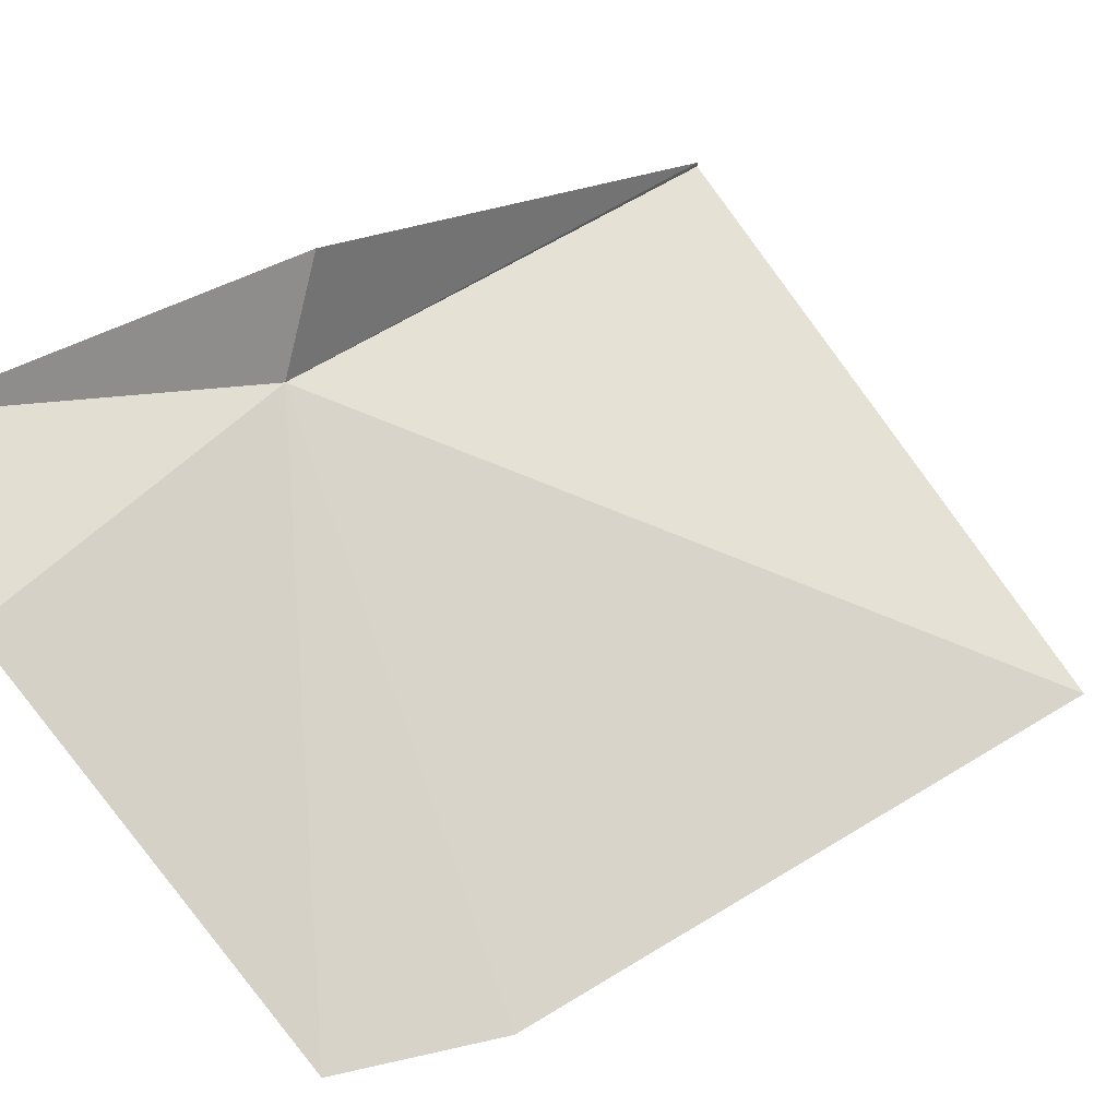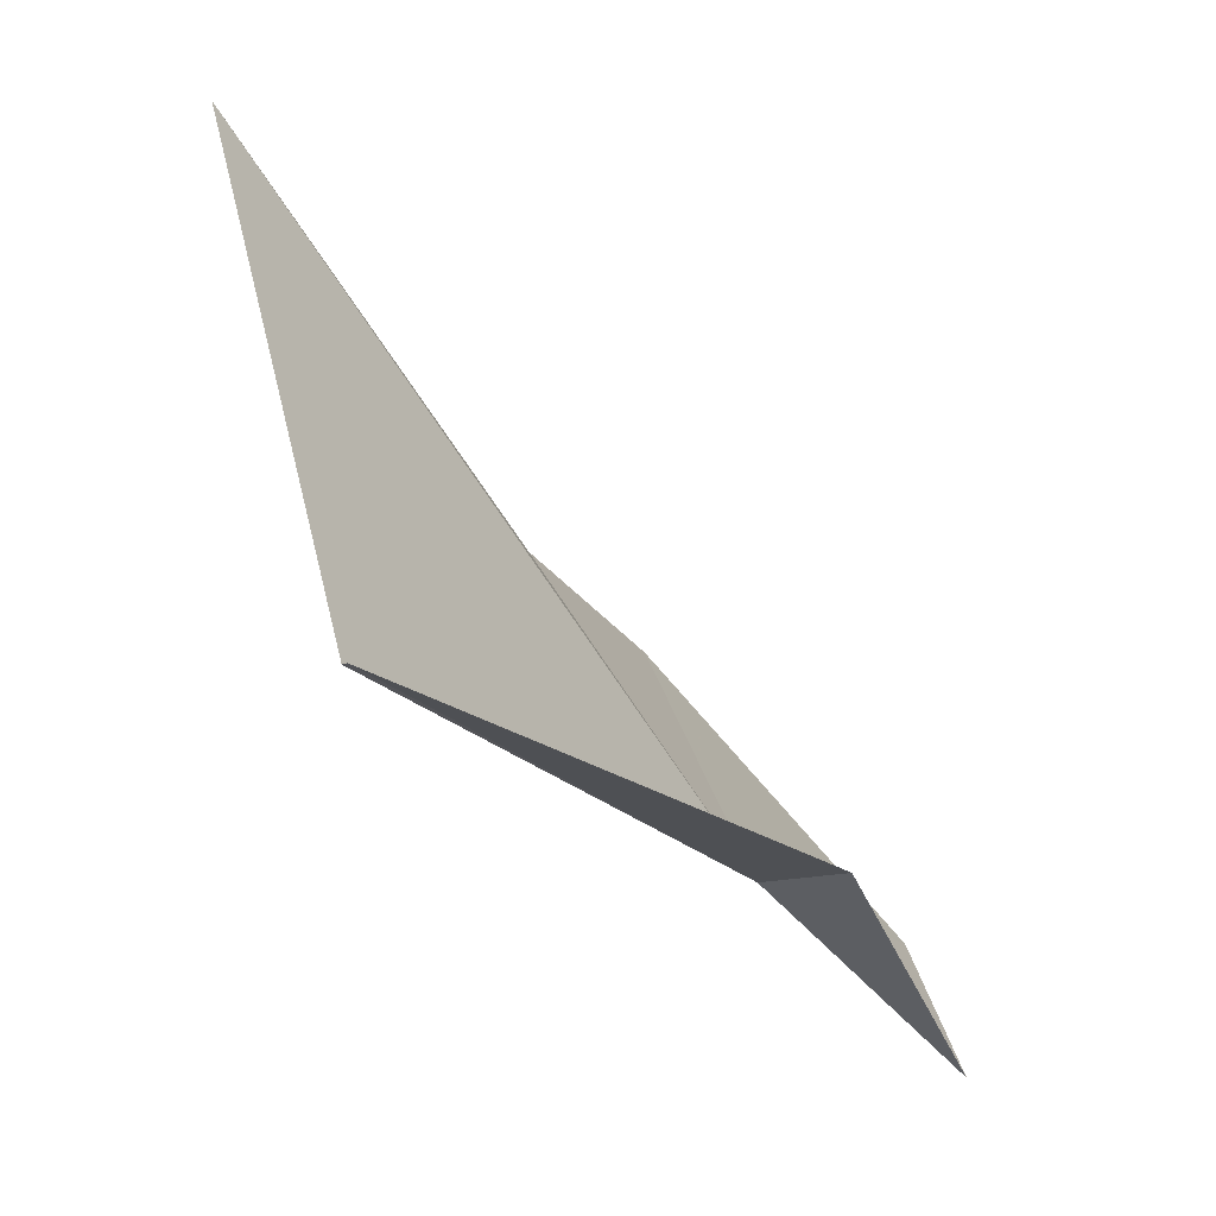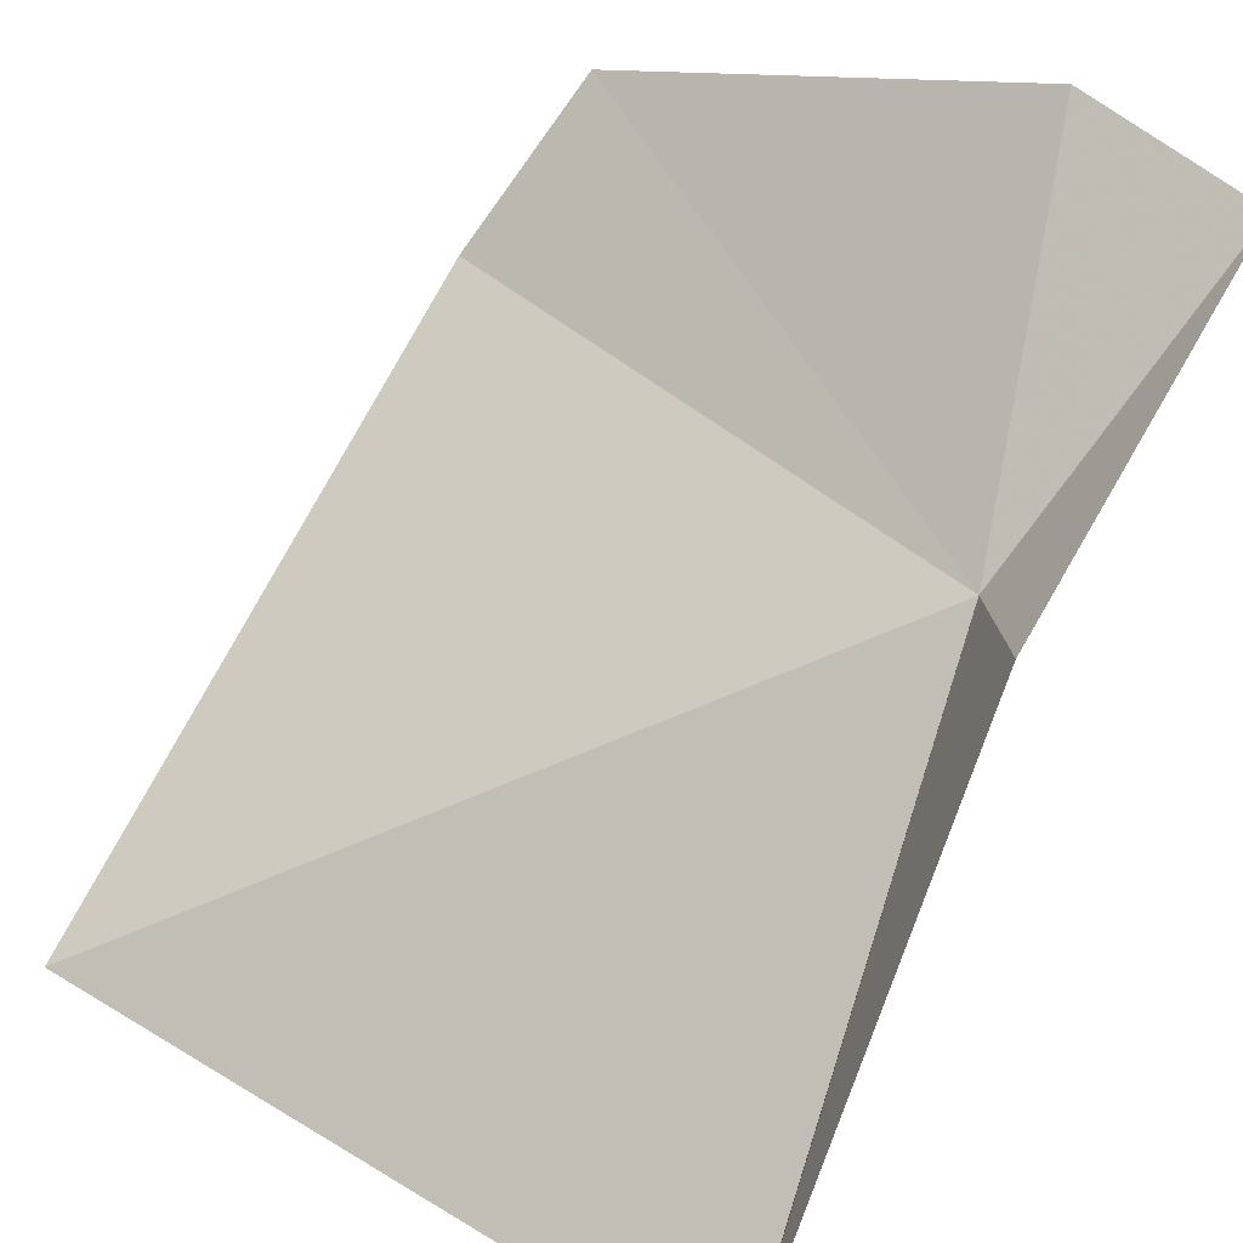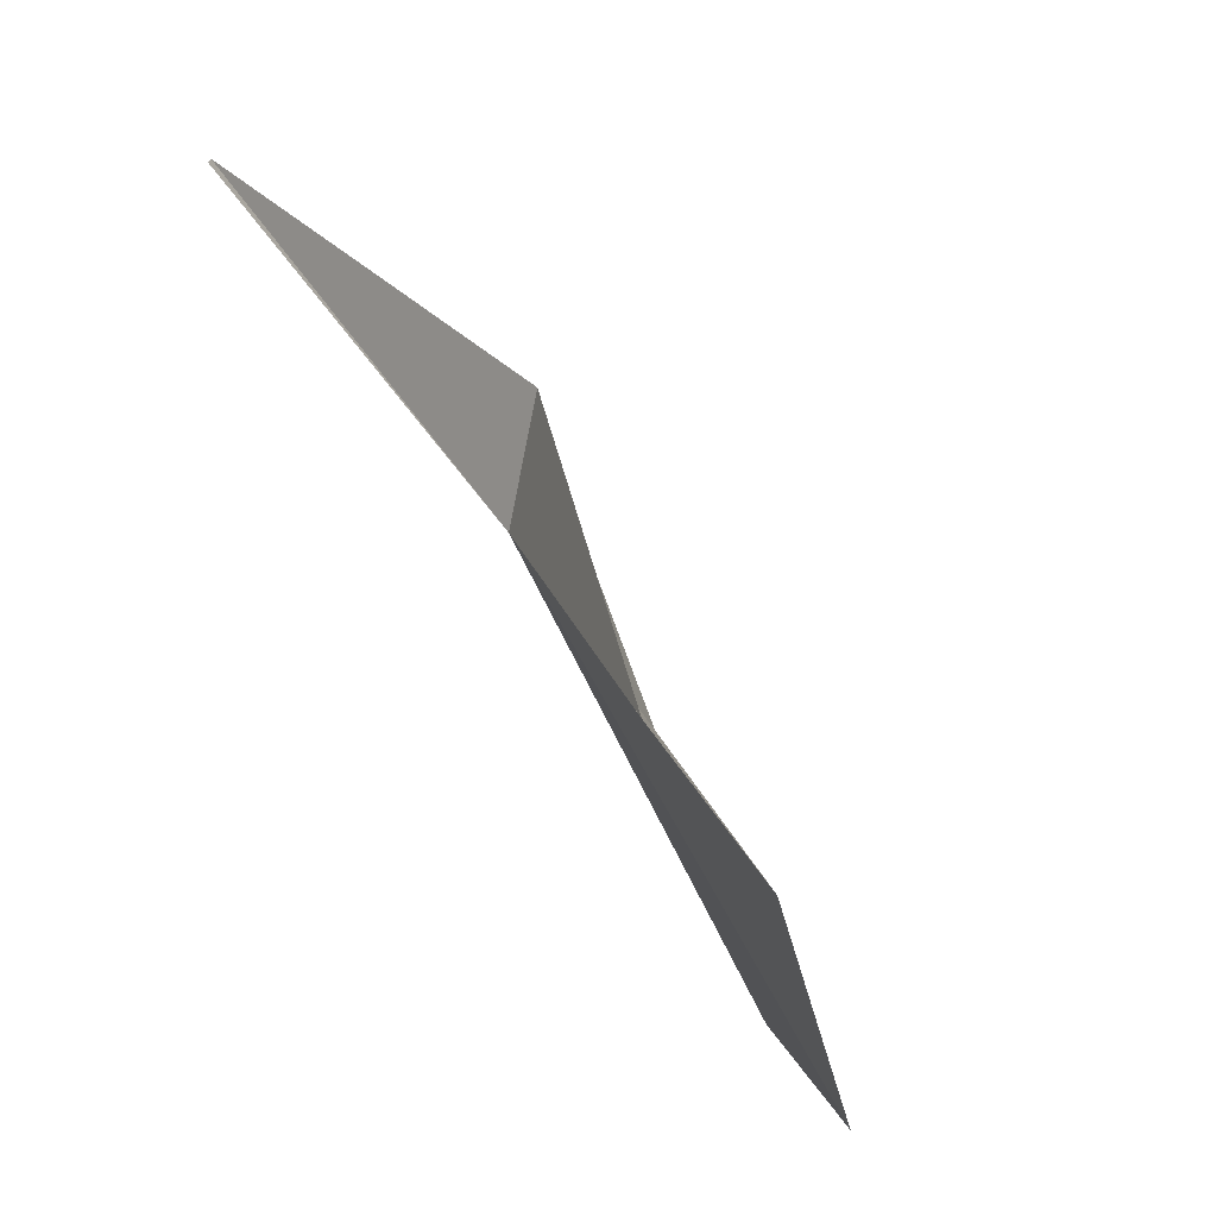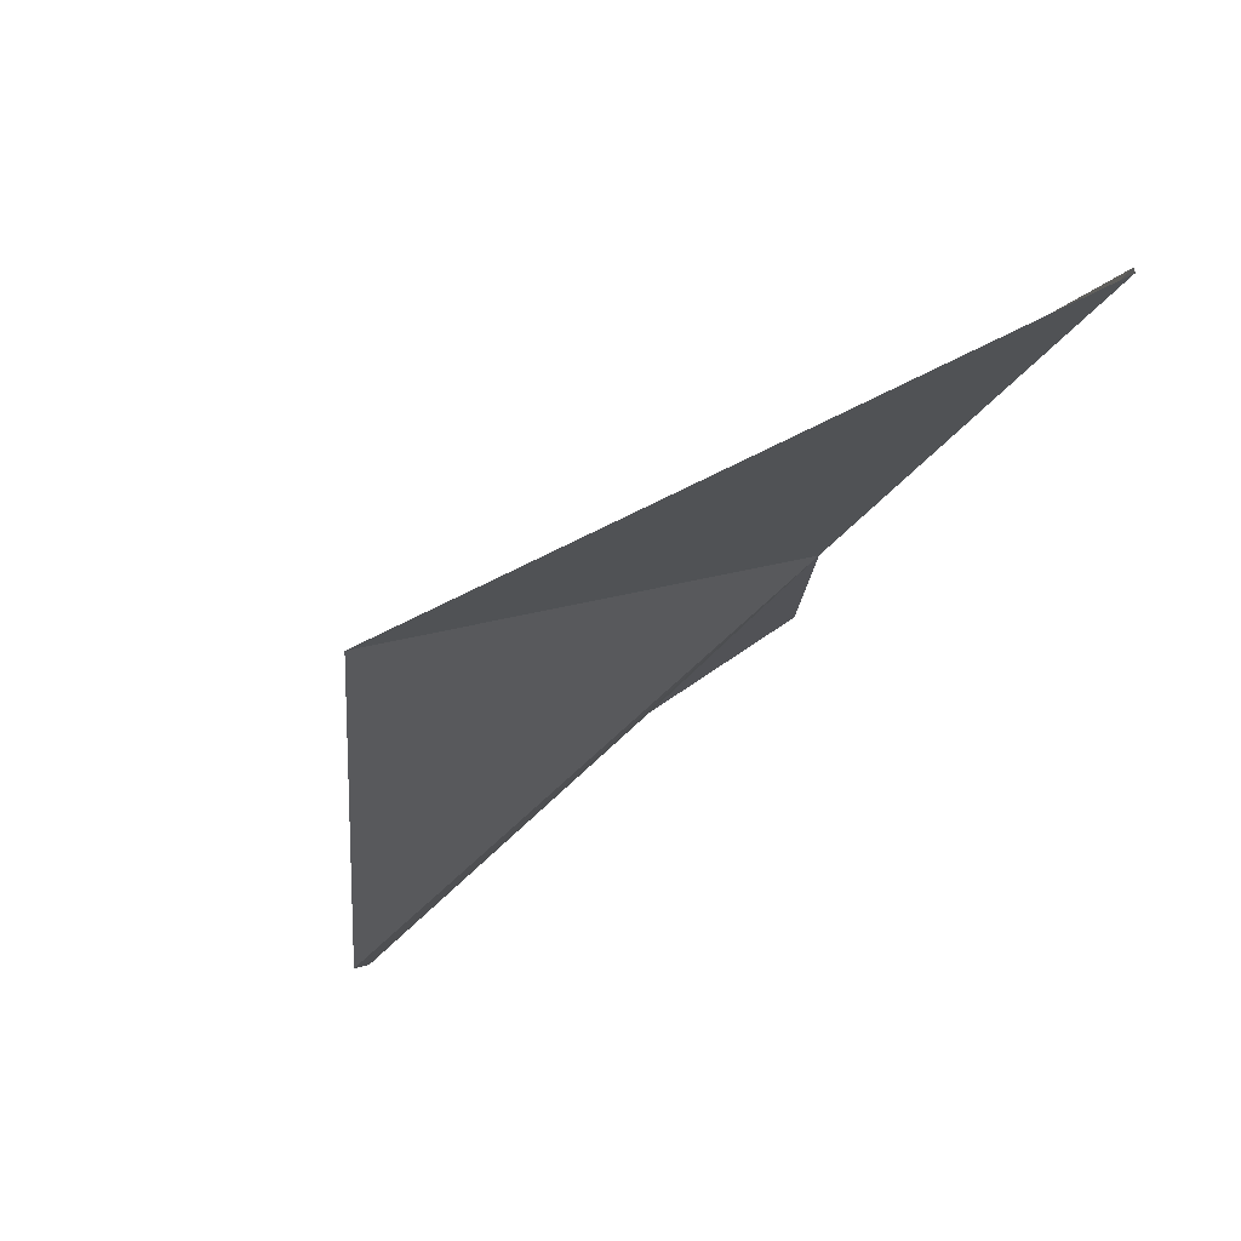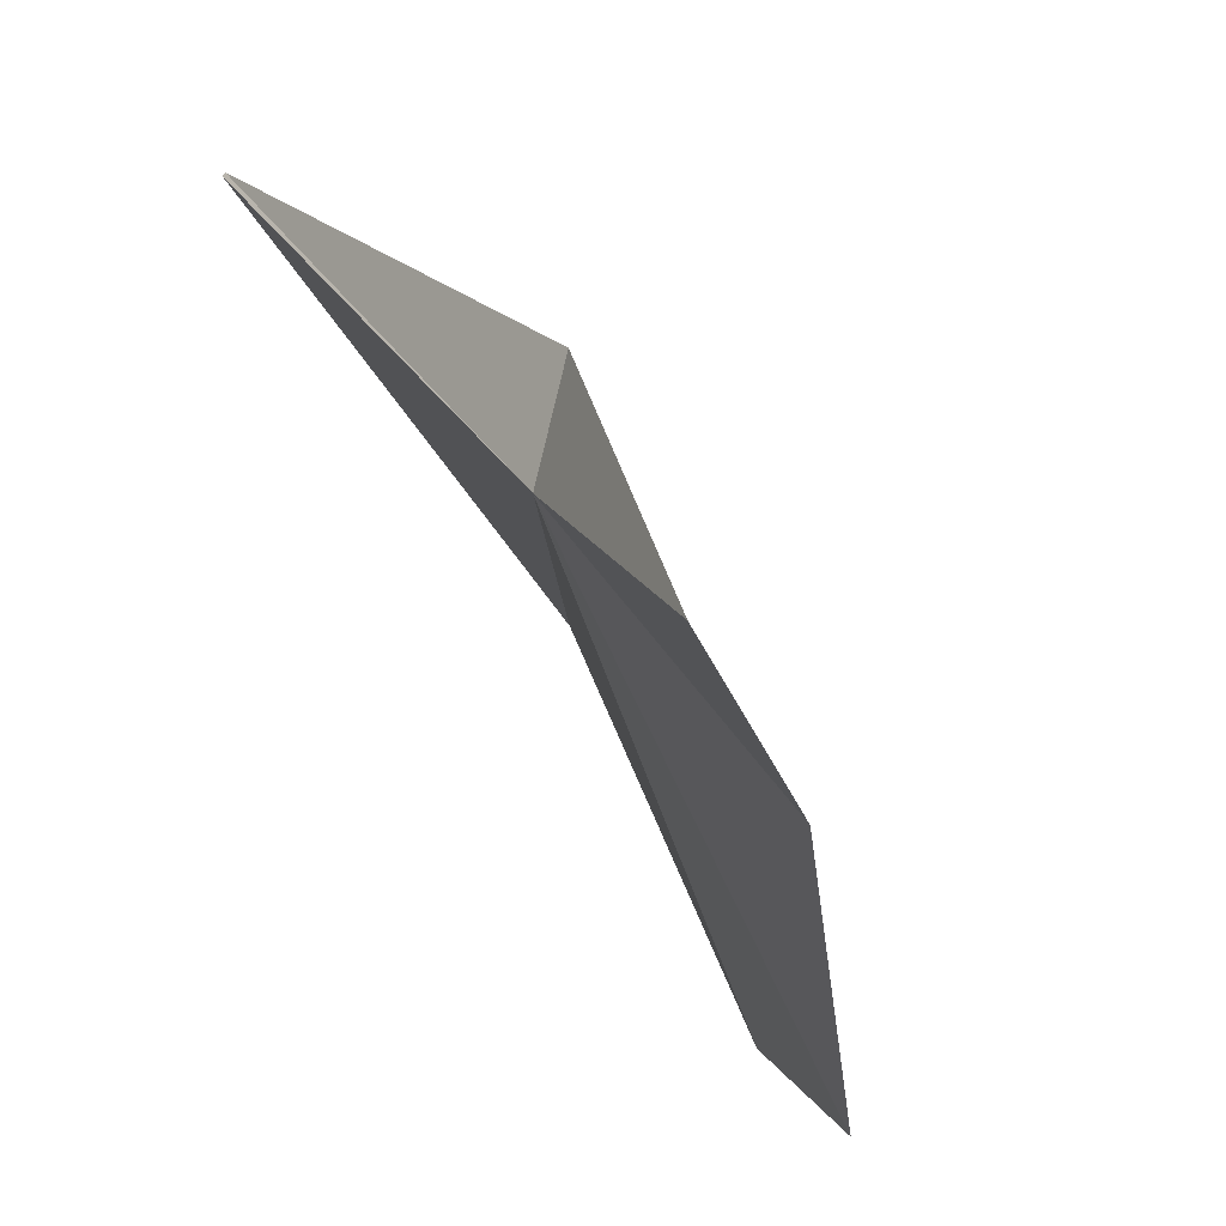
<metadata>
{"format":"obj","ext":"obj","renderer":"f3d","projection":"perspective","resolution":1024,"background":"white","views":[{"elev":71.3,"azim":49.3,"up":"+Z"},{"elev":55.4,"azim":-104.0,"up":"+Y"},{"elev":55.8,"azim":-155.5,"up":"+Z"},{"elev":-32.5,"azim":-56.9,"up":"+Y"},{"elev":43.1,"azim":151.0,"up":"+Y"},{"elev":-39.6,"azim":-60.5,"up":"+Y"}]}
</metadata>
<code>
v 21.41 16.41 18.96
v 21.09 20.75 16.21
v 26.47 20 16.24
v 25.86 14.73 18.26
v 25.39 13.52 19.18
v 22.02 13.58 20.54
v 20.96 17.11 19.48
v 20.55 14.08 20.53
v 21.08 20.77 16.24
f 1 2 3
f 1 3 4
f 1 5 6
f 1 8 7
f 1 6 8
f 1 9 2
f 1 7 9
f 1 4 5

</code>
